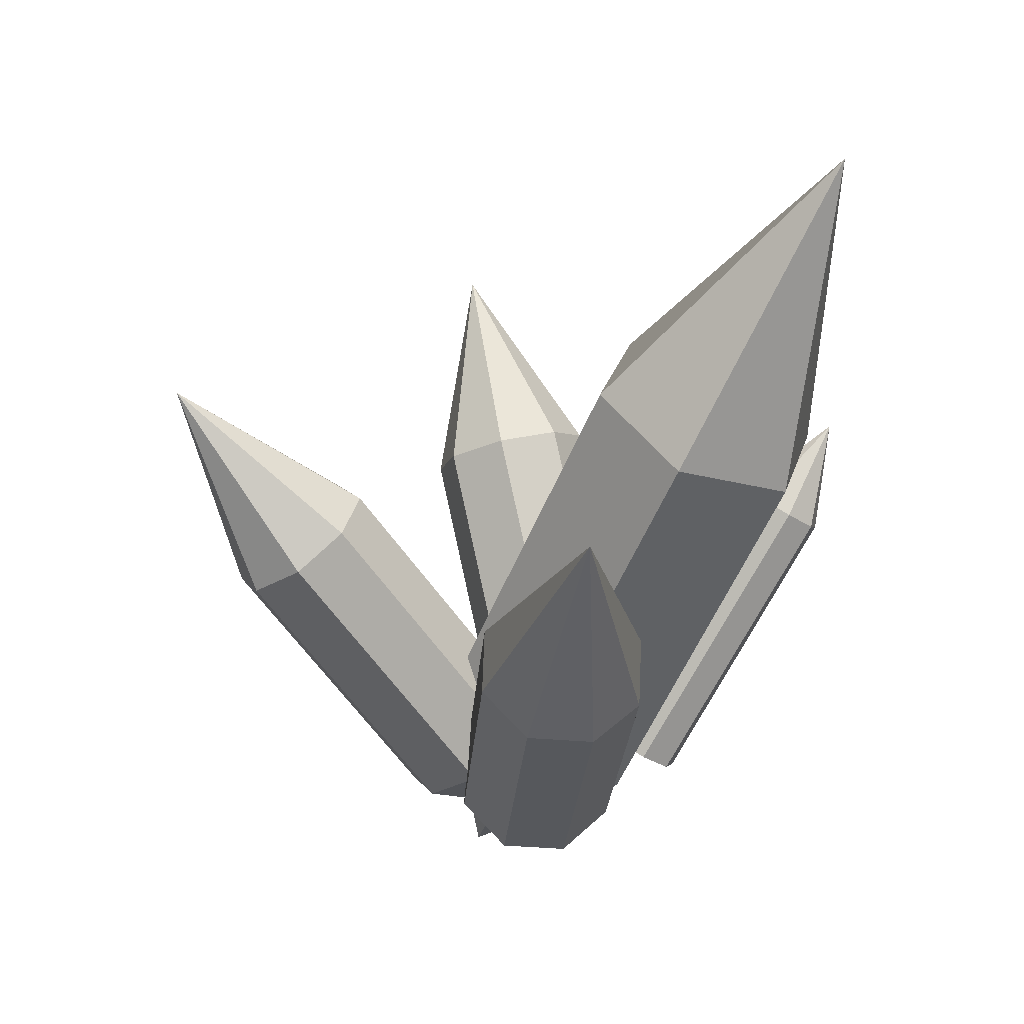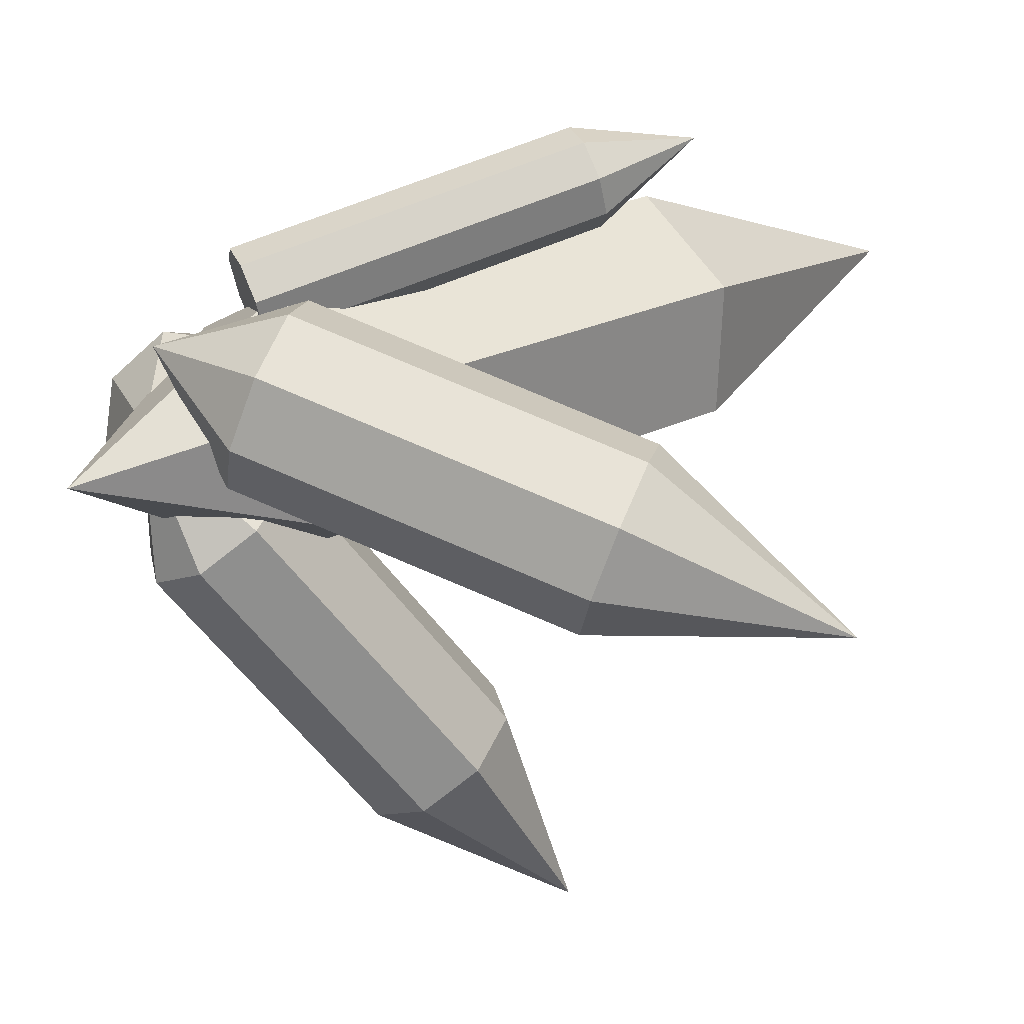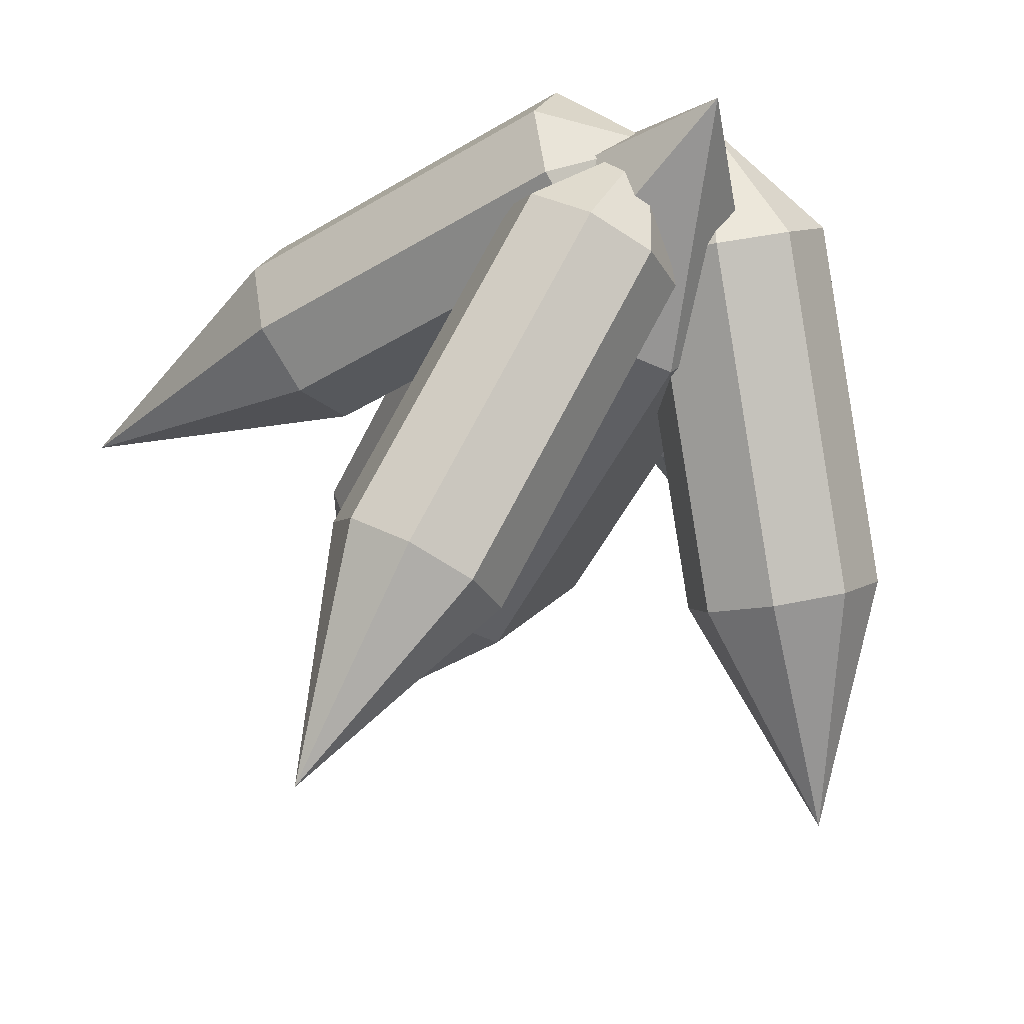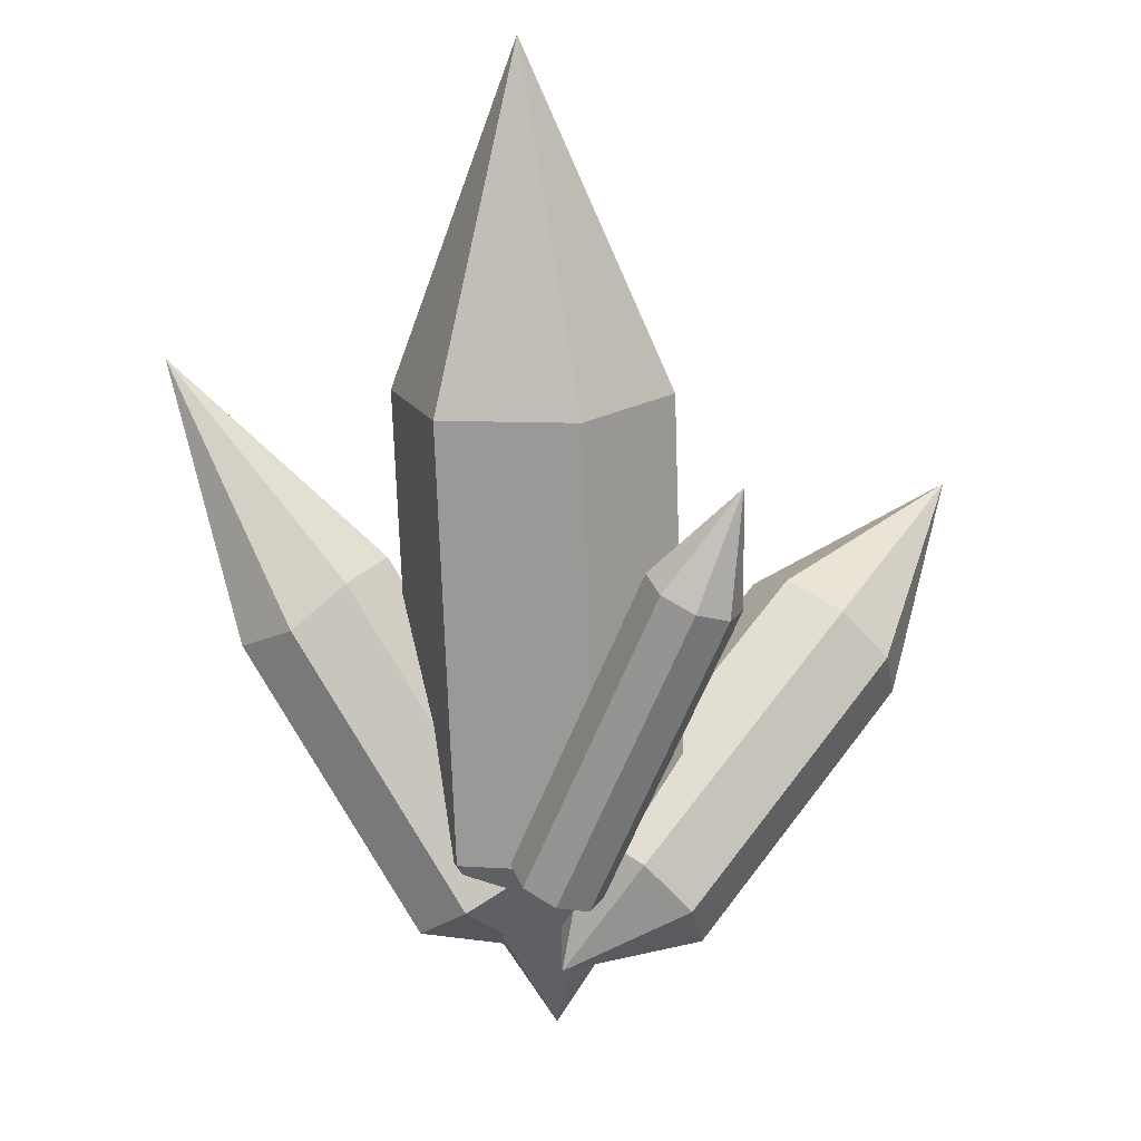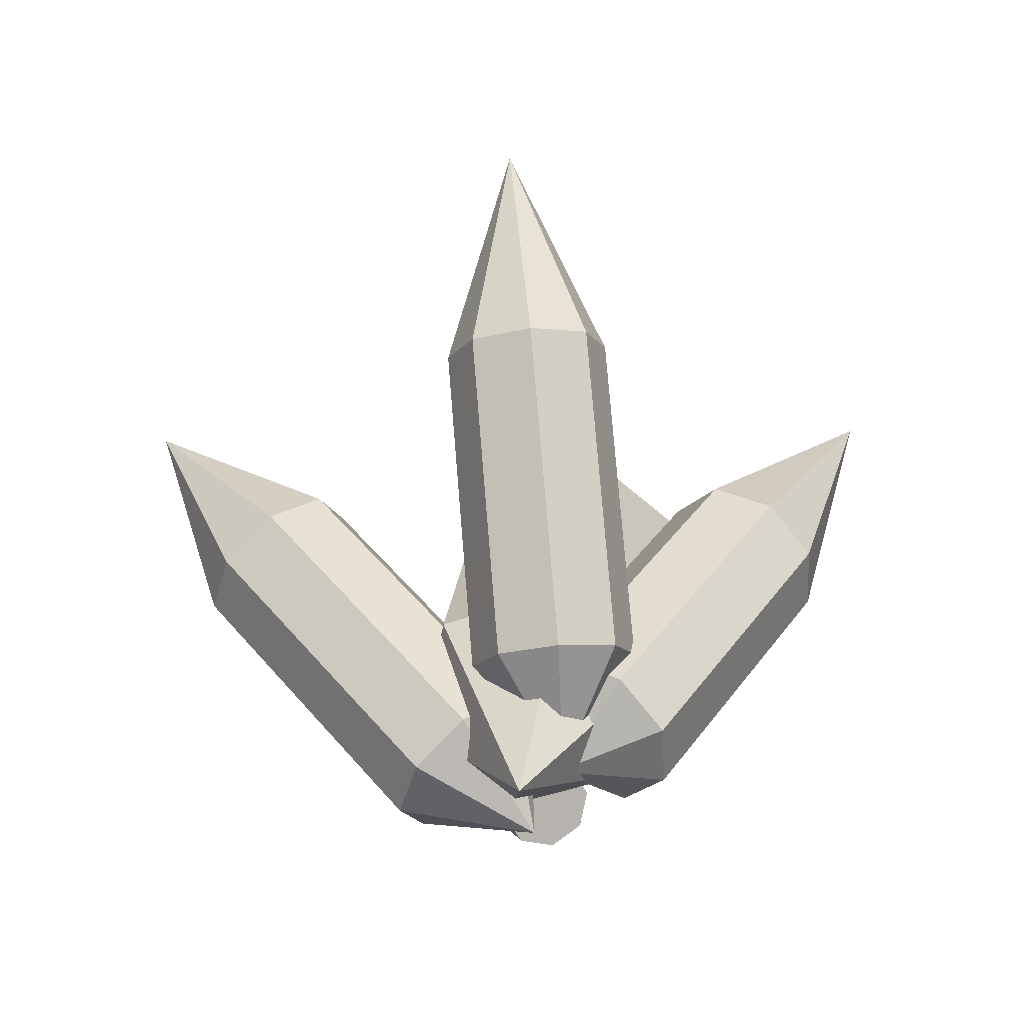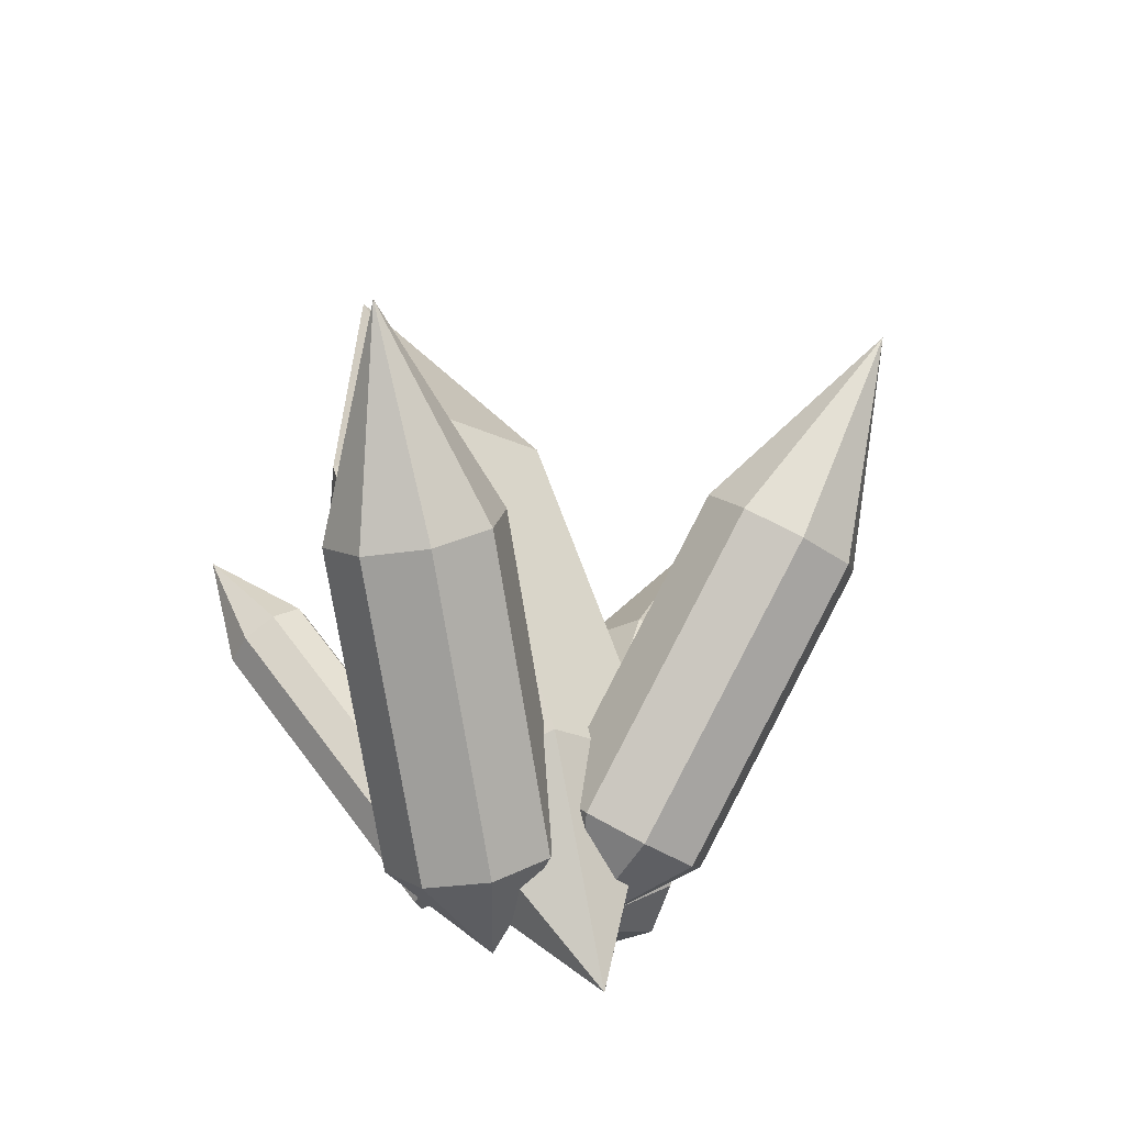
<metadata>
{"format":"obj","ext":"obj","renderer":"f3d","projection":"perspective","resolution":1024,"background":"white","views":[{"elev":30.4,"azim":-73.0,"up":"+Y"},{"elev":-12.7,"azim":53.8,"up":"+Z"},{"elev":-63.4,"azim":-25.7,"up":"+Z"},{"elev":-4.3,"azim":11.7,"up":"+Y"},{"elev":-48.6,"azim":-159.2,"up":"+Y"},{"elev":-25.1,"azim":139.8,"up":"+Y"}]}
</metadata>
<code>
o center_crystal
v 0.4918 -0.1106 0.4283
v 0.5164 0.4086 0.6434
v 0.5359 -0.02066 0.5332
v 0.5468 0.2101 0.6288
v 0.5746 0.001695 0.4748
v 0.5855 0.2324 0.5704
v 0.5359 0.02717 0.4177
v 0.5468 0.2579 0.5133
v 0.4586 0.03029 0.419
v 0.4695 0.261 0.5146
v 0.42 0.00793 0.4774
v 0.4309 0.2387 0.573
v 0.4586 -0.01755 0.5345
v 0.4695 0.2132 0.6301
f 5 3 1
f 3 5 6 4
f 4 6 2
f 7 5 1
f 5 7 8 6
f 6 8 2
f 9 7 1
f 7 9 10 8
f 8 10 2
f 11 9 1
f 9 11 12 10
f 10 12 2
f 13 11 1
f 11 13 14 12
f 12 14 2
f 3 13 1
f 13 3 4 14
f 14 4 2
o left_crystal
v 0.5103 -0.07591 0.502
v 0.7117 0.2046 0.3559
v 0.5602 -0.01676 0.524
v 0.661 0.1235 0.451
v 0.5834 -0.04253 0.5065
v 0.6841 0.09774 0.4335
v 0.5834 -0.06046 0.4721
v 0.6841 0.07981 0.399
v 0.5602 -0.06005 0.4409
v 0.661 0.08022 0.3679
v 0.5275 -0.04154 0.4312
v 0.6282 0.09872 0.3582
v 0.5043 -0.01578 0.4488
v 0.6051 0.1245 0.3758
v 0.5043 0.002153 0.4832
v 0.6051 0.1424 0.4102
v 0.5275 0.001745 0.5144
v 0.6282 0.142 0.4414
f 19 17 15
f 17 19 20 18
f 18 20 16
f 21 19 15
f 19 21 22 20
f 20 22 16
f 23 21 15
f 21 23 24 22
f 22 24 16
f 25 23 15
f 23 25 26 24
f 24 26 16
f 27 25 15
f 25 27 28 26
f 26 28 16
f 29 27 15
f 27 29 30 28
f 28 30 16
f 31 29 15
f 29 31 32 30
f 30 32 16
f 17 31 15
f 31 17 18 32
f 32 18 16
o right_crystal
v 0.4837 -0.06497 0.4685
v 0.2962 0.2626 0.5559
v 0.4309 -0.05606 0.5065
v 0.3402 0.1025 0.5488
v 0.4618 -0.04378 0.5266
v 0.374 0.1095 0.5675
v 0.4937 -0.02328 0.5183
v 0.4029 0.1352 0.5605
v 0.5079 -0.006563 0.4862
v 0.4172 0.152 0.5285
v 0.4962 -0.003428 0.4494
v 0.4054 0.1551 0.4916
v 0.4654 -0.01571 0.4292
v 0.3746 0.1428 0.4715
v 0.4335 -0.03621 0.4376
v 0.3427 0.1223 0.4799
v 0.4192 -0.05292 0.4696
v 0.3284 0.1056 0.5119
f 37 35 33
f 35 37 38 36
f 36 38 34
f 39 37 33
f 37 39 40 38
f 38 40 34
f 41 39 33
f 39 41 42 40
f 40 42 34
f 43 41 33
f 41 43 44 42
f 42 44 34
f 45 43 33
f 43 45 46 44
f 44 46 34
f 47 45 33
f 45 47 48 46
f 46 48 34
f 49 47 33
f 47 49 50 48
f 48 50 34
f 35 49 33
f 49 35 36 50
f 50 36 34
o cylinder
v 0.5145 -0.02493 0.5346
v 0.63 0.1751 0.6303
v 0.5187 -0.03839 0.5577
v 0.6053 0.1116 0.6295
v 0.5341 -0.04086 0.5442
v 0.6208 0.1092 0.616
v 0.5381 -0.034 0.5251
v 0.6247 0.116 0.5968
v 0.5282 -0.02182 0.5115
v 0.6148 0.1282 0.5833
v 0.5103 -0.01147 0.5115
v 0.5969 0.1386 0.5833
v 0.4948 -0.008996 0.5251
v 0.5814 0.141 0.5968
v 0.4908 -0.01586 0.5442
v 0.5775 0.1342 0.616
v 0.5007 -0.02804 0.5577
v 0.5873 0.122 0.6295
f 55 53 51
f 53 55 56 54
f 54 56 52
f 57 55 51
f 55 57 58 56
f 56 58 52
f 59 57 51
f 57 59 60 58
f 58 60 52
f 61 59 51
f 59 61 62 60
f 60 62 52
f 63 61 51
f 61 63 64 62
f 62 64 52
f 65 63 51
f 63 65 66 64
f 64 66 52
f 67 65 51
f 65 67 68 66
f 66 68 52
f 53 67 51
f 67 53 54 68
f 68 54 52
o front
v 0.4792 -0.06412 0.4664
v 0.4316 0.2417 0.2546
v 0.4868 0.01393 0.4667
v 0.463 0.1668 0.3608
v 0.5136 0.002992 0.4449
v 0.4898 0.1559 0.339
v 0.5156 -0.0174 0.415
v 0.4918 0.1355 0.3091
v 0.4916 -0.03531 0.3945
v 0.4678 0.1176 0.2886
v 0.4557 -0.04024 0.3955
v 0.4319 0.1126 0.2896
v 0.4289 -0.0293 0.4173
v 0.4051 0.1236 0.3114
v 0.4269 -0.008906 0.4472
v 0.4031 0.144 0.3413
v 0.4509 0.009001 0.4676
v 0.4271 0.1619 0.3617
f 73 71 69
f 71 73 74 72
f 72 74 70
f 75 73 69
f 73 75 76 74
f 74 76 70
f 77 75 69
f 75 77 78 76
f 76 78 70
f 79 77 69
f 77 79 80 78
f 78 80 70
f 81 79 69
f 79 81 82 80
f 80 82 70
f 83 81 69
f 81 83 84 82
f 82 84 70
f 85 83 69
f 83 85 86 84
f 84 86 70
f 71 85 69
f 85 71 72 86
f 86 72 70

</code>
